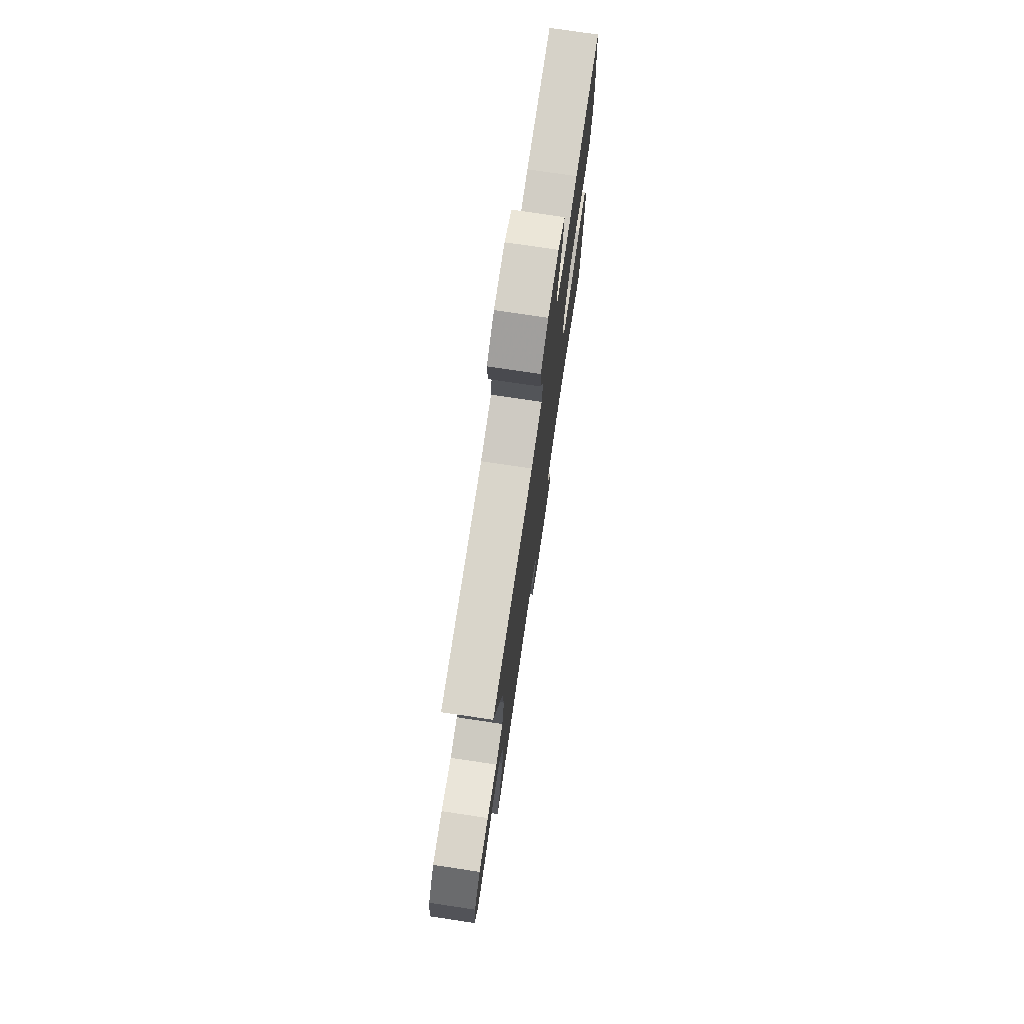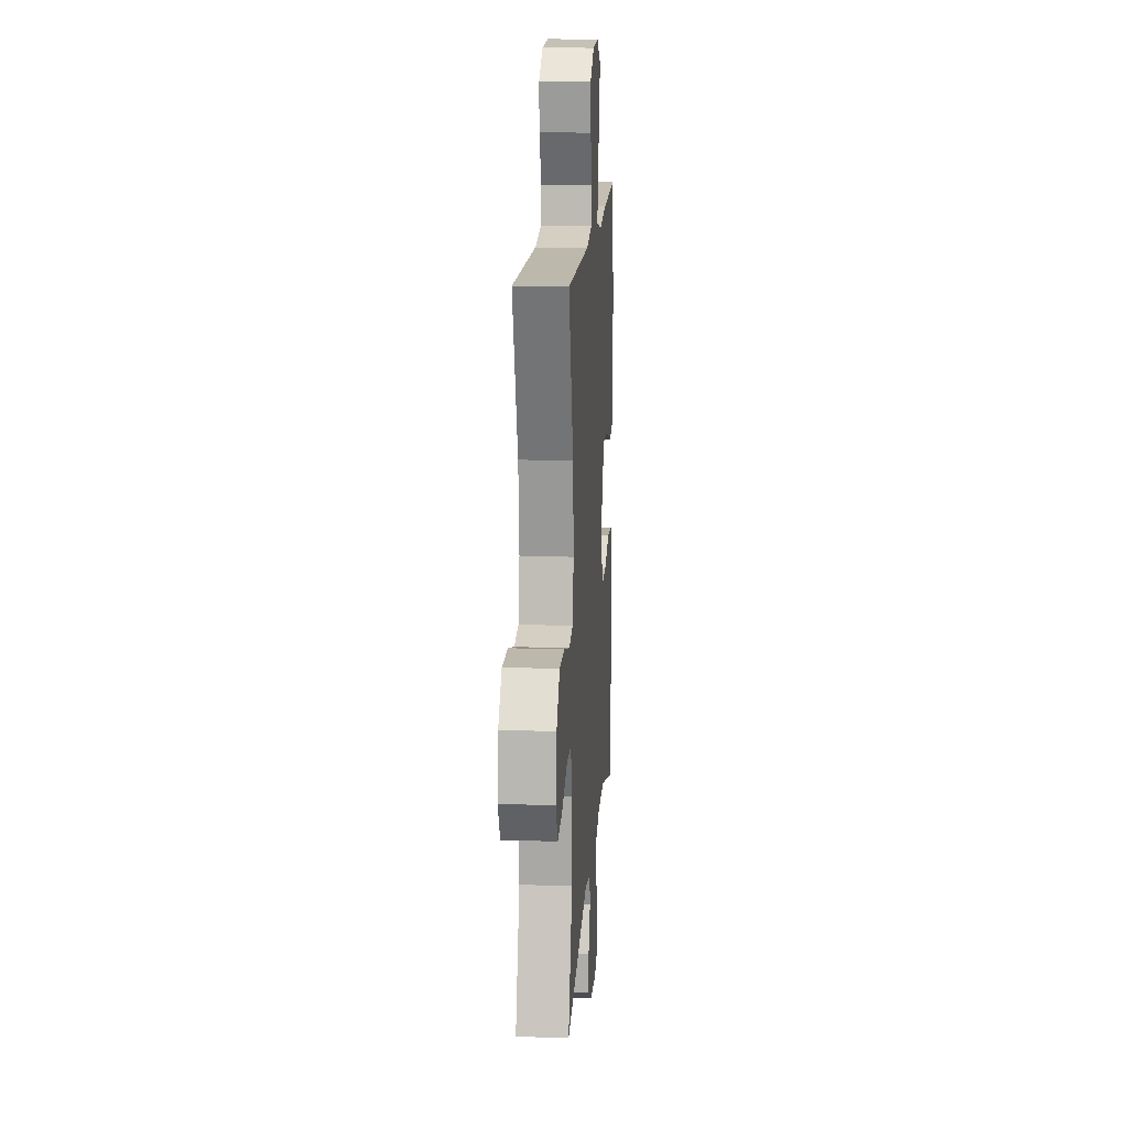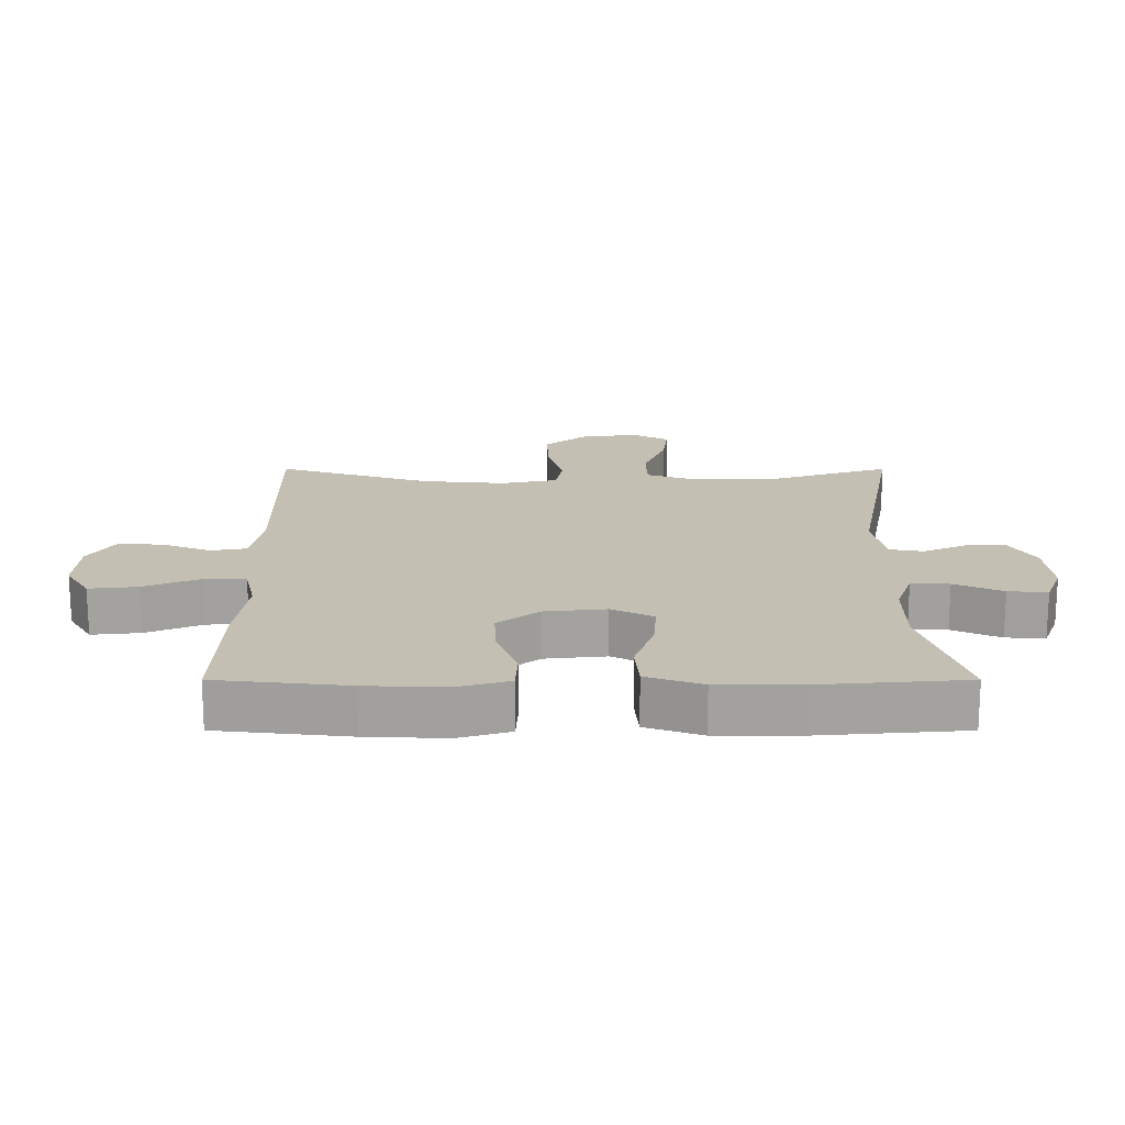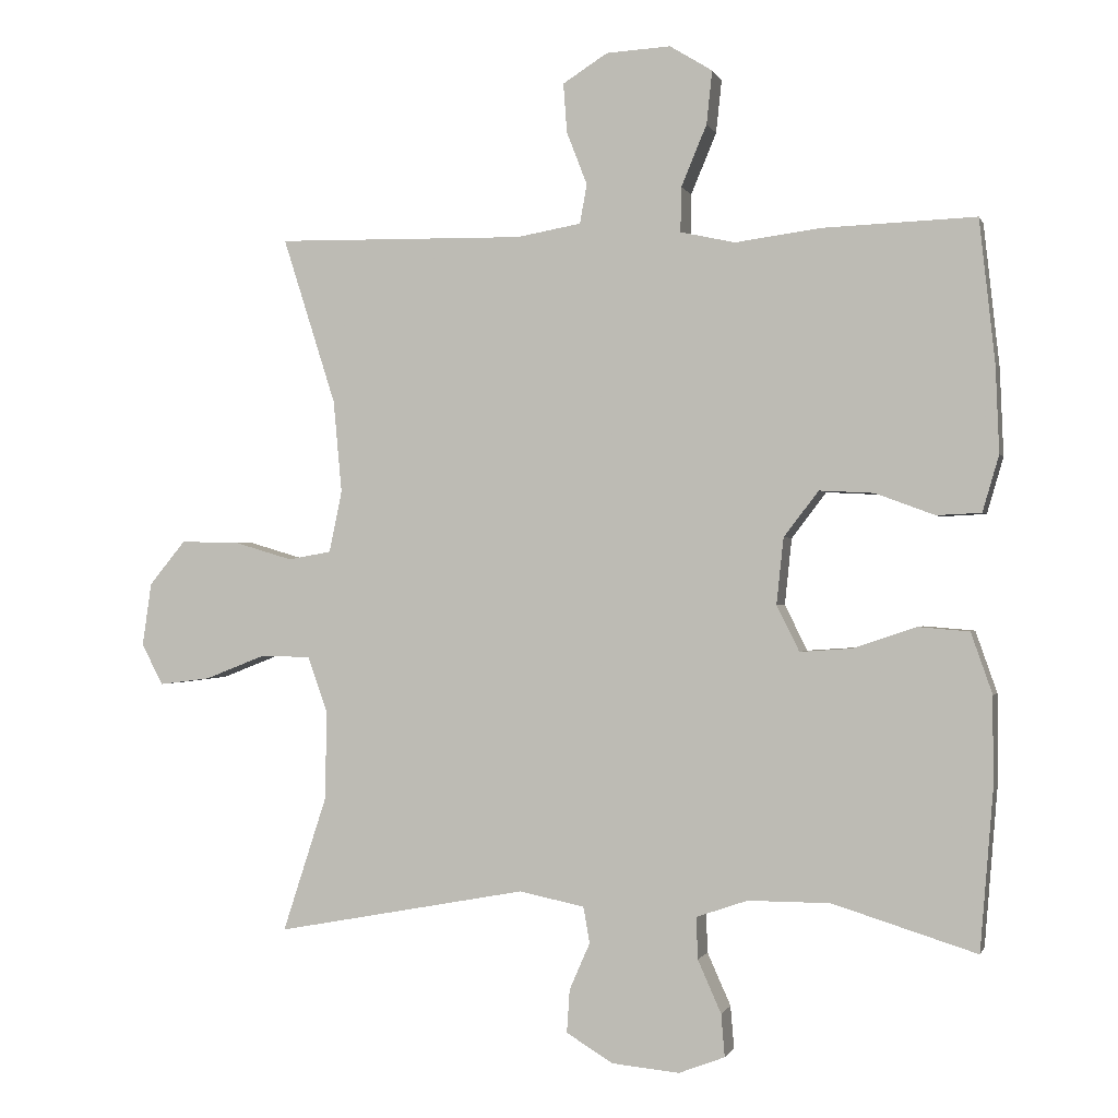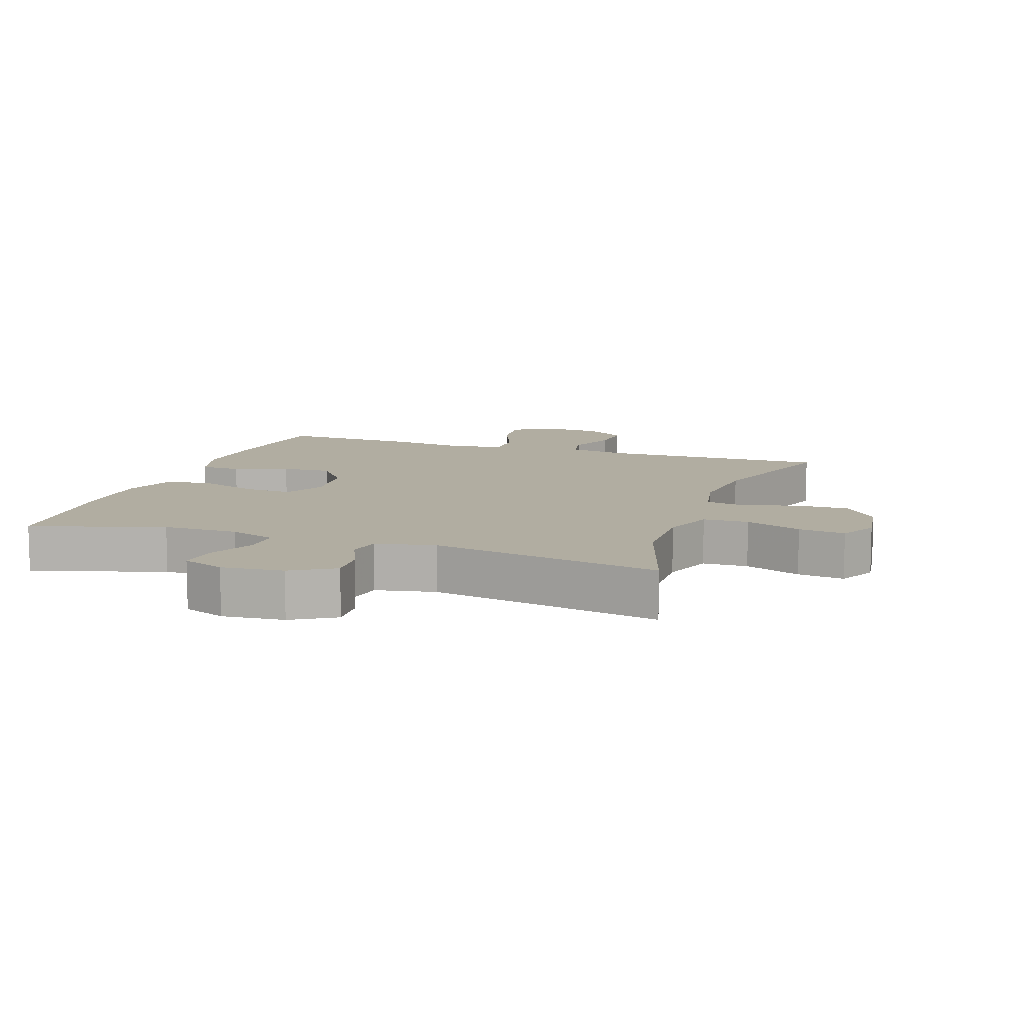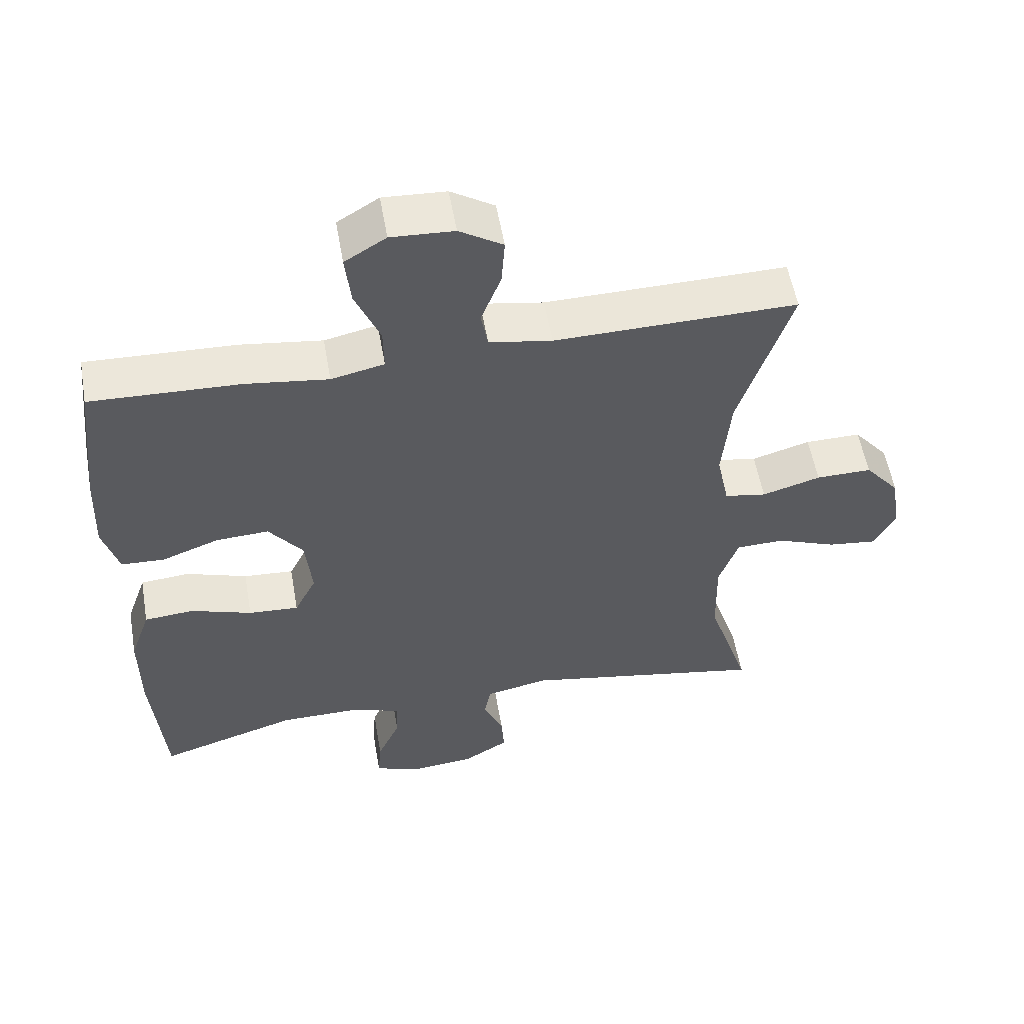
<metadata>
{"format":"obj","ext":"obj","renderer":"f3d","projection":"perspective","resolution":1024,"background":"white","views":[{"elev":75.6,"azim":-81.5,"up":"+Z"},{"elev":15.6,"azim":-85.9,"up":"+Z"},{"elev":17.9,"azim":90.0,"up":"+Y"},{"elev":-0.5,"azim":14.5,"up":"+Z"},{"elev":10.4,"azim":-160.8,"up":"+Y"},{"elev":55.4,"azim":170.1,"up":"+Z"}]}
</metadata>
<code>
v 0.5 0.07 -0.5
v 0.297 0.07 -0.437
v 0.181 0.07 -0.437
v 0.109 0.07 -0.462
v 0.111 0.07 -0.521
v 0.144 0.07 -0.595
v 0.149 0.07 -0.655
v 0.084 0.07 -0.68
v -0.011 0.07 -0.671
v -0.077 0.07 -0.631
v -0.073 0.07 -0.57
v -0.044 0.07 -0.504
v -0.053 0.07 -0.453
v -0.145 0.07 -0.434
v -0.5 0.07 -0.5
v -0.438 0.07 -0.31
v -0.435 0.07 -0.185
v -0.463 0.07 -0.105
v -0.533 0.07 -0.103
v -0.62 0.07 -0.137
v -0.692 0.07 -0.146
v -0.722 0.07 -0.088
v -0.709 0.07 0.001
v -0.658 0.07 0.063
v -0.577 0.07 0.062
v -0.492 0.07 0.037
v -0.431 0.07 0.048
v -0.413 0.07 0.135
v -0.425 0.07 0.265
v -0.5 0.07 0.5
v -0.149 0.07 0.494
v -0.058 0.07 0.51
v -0.048 0.07 0.565
v -0.077 0.07 0.64
v -0.082 0.07 0.709
v -0.019 0.07 0.749
v 0.072 0.07 0.754
v 0.132 0.07 0.717
v 0.124 0.07 0.642
v 0.088 0.07 0.556
v 0.087 0.07 0.493
v 0.164 0.07 0.476
v 0.284 0.07 0.492
v 0.5 0.07 0.5
v 0.522 0.07 0.299
v 0.527 0.07 0.177
v 0.504 0.07 0.098
v 0.441 0.07 0.095
v 0.358 0.07 0.126
v 0.281 0.07 0.13
v 0.232 0.07 0.066
v 0.222 0.07 -0.028
v 0.254 0.07 -0.092
v 0.327 0.07 -0.087
v 0.416 0.07 -0.057
v 0.488 0.07 -0.063
v 0.518 0.07 -0.149
v 0.518 0.07 -0.279
v 0.5 0 -0.5
v 0.297 0 -0.437
v 0.181 0 -0.437
v 0.109 0 -0.462
v 0.111 0 -0.521
v 0.144 0 -0.595
v 0.149 0 -0.655
v 0.084 0 -0.68
v -0.011 0 -0.671
v -0.077 0 -0.631
v -0.073 0 -0.57
v -0.044 0 -0.504
v -0.053 0 -0.453
v -0.145 0 -0.434
v -0.5 0 -0.5
v -0.438 0 -0.31
v -0.435 0 -0.185
v -0.463 0 -0.105
v -0.533 0 -0.103
v -0.62 0 -0.137
v -0.692 0 -0.146
v -0.722 0 -0.088
v -0.709 0 0.001
v -0.658 0 0.063
v -0.577 0 0.062
v -0.492 0 0.037
v -0.431 0 0.048
v -0.413 0 0.135
v -0.425 0 0.265
v -0.5 0 0.5
v -0.149 0 0.494
v -0.058 0 0.51
v -0.048 0 0.565
v -0.077 0 0.64
v -0.082 0 0.709
v -0.019 0 0.749
v 0.072 0 0.754
v 0.132 0 0.717
v 0.124 0 0.642
v 0.088 0 0.556
v 0.087 0 0.493
v 0.164 0 0.476
v 0.284 0 0.492
v 0.5 0 0.5
v 0.522 0 0.299
v 0.527 0 0.177
v 0.504 0 0.098
v 0.441 0 0.095
v 0.358 0 0.126
v 0.281 0 0.13
v 0.232 0 0.066
v 0.222 0 -0.028
v 0.254 0 -0.092
v 0.327 0 -0.087
v 0.416 0 -0.057
v 0.488 0 -0.063
v 0.518 0 -0.149
v 0.518 0 -0.279
f 58 1 2
f 57 58 2
f 56 57 2
f 55 56 2
f 54 55 2
f 53 54 2 3
f 52 53 3 4
f 51 52 4
f 47 48 49
f 46 47 49
f 45 46 49
f 44 45 49
f 43 44 49
f 42 43 49
f 41 42 49 50
f 38 39 40
f 37 38 40
f 36 37 40
f 35 36 40
f 34 35 40
f 33 34 40
f 32 33 40 41
f 41 50 51
f 32 41 51
f 31 32 51
f 24 25 26
f 23 24 26
f 22 23 26
f 21 22 26
f 20 21 26
f 19 20 26
f 18 19 26 27
f 17 18 27
f 14 15 16
f 13 14 16 17
f 10 11 12
f 9 10 12
f 8 9 12
f 7 8 12
f 6 7 12
f 5 6 12
f 4 5 12 13
f 51 4 13
f 31 51 13
f 30 31 13
f 29 30 13
f 13 17 27 28
f 13 28 29
f 60 59 116
f 60 116 115
f 60 115 114
f 60 114 113
f 60 113 112
f 61 60 112 111
f 62 61 111 110
f 62 110 109
f 107 106 105
f 107 105 104
f 107 104 103
f 107 103 102
f 107 102 101
f 107 101 100
f 108 107 100 99
f 98 97 96
f 98 96 95
f 98 95 94
f 98 94 93
f 98 93 92
f 98 92 91
f 99 98 91 90
f 109 108 99
f 109 99 90
f 109 90 89
f 84 83 82
f 84 82 81
f 84 81 80
f 84 80 79
f 84 79 78
f 84 78 77
f 85 84 77 76
f 85 76 75
f 74 73 72
f 75 74 72 71
f 70 69 68
f 70 68 67
f 70 67 66
f 70 66 65
f 70 65 64
f 70 64 63
f 71 70 63 62
f 71 62 109
f 71 109 89
f 71 89 88
f 71 88 87
f 86 85 75 71
f 87 86 71
f 1 59 60 2
f 2 60 61 3
f 3 61 62 4
f 4 62 63 5
f 5 63 64 6
f 6 64 65 7
f 7 65 66 8
f 8 66 67 9
f 9 67 68 10
f 10 68 69 11
f 11 69 70 12
f 12 70 71 13
f 13 71 72 14
f 14 72 73 15
f 15 73 74 16
f 16 74 75 17
f 17 75 76 18
f 18 76 77 19
f 19 77 78 20
f 20 78 79 21
f 21 79 80 22
f 22 80 81 23
f 23 81 82 24
f 24 82 83 25
f 25 83 84 26
f 26 84 85 27
f 27 85 86 28
f 28 86 87 29
f 29 87 88 30
f 30 88 89 31
f 31 89 90 32
f 32 90 91 33
f 33 91 92 34
f 34 92 93 35
f 35 93 94 36
f 36 94 95 37
f 37 95 96 38
f 38 96 97 39
f 39 97 98 40
f 40 98 99 41
f 41 99 100 42
f 42 100 101 43
f 43 101 102 44
f 44 102 103 45
f 45 103 104 46
f 46 104 105 47
f 47 105 106 48
f 48 106 107 49
f 49 107 108 50
f 50 108 109 51
f 51 109 110 52
f 52 110 111 53
f 53 111 112 54
f 54 112 113 55
f 55 113 114 56
f 56 114 115 57
f 57 115 116 58
f 58 116 59 1

</code>
